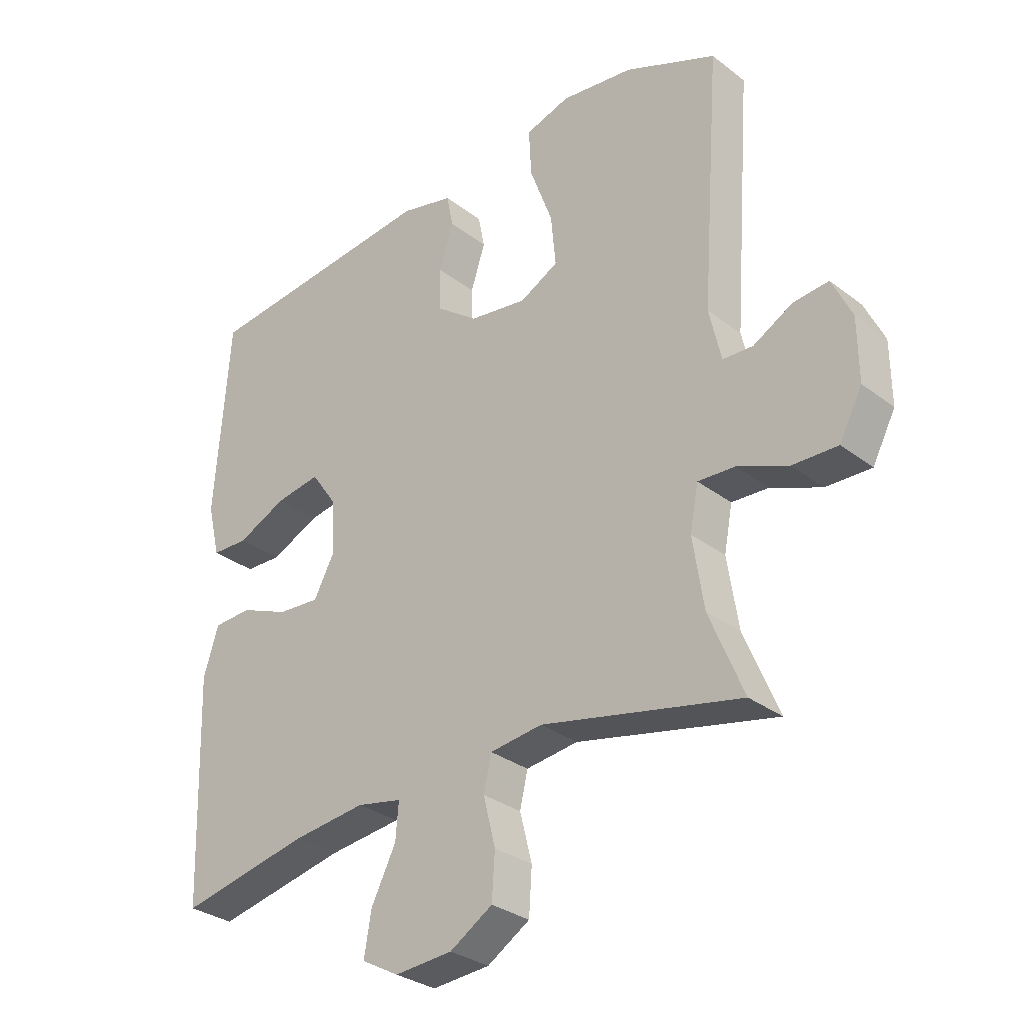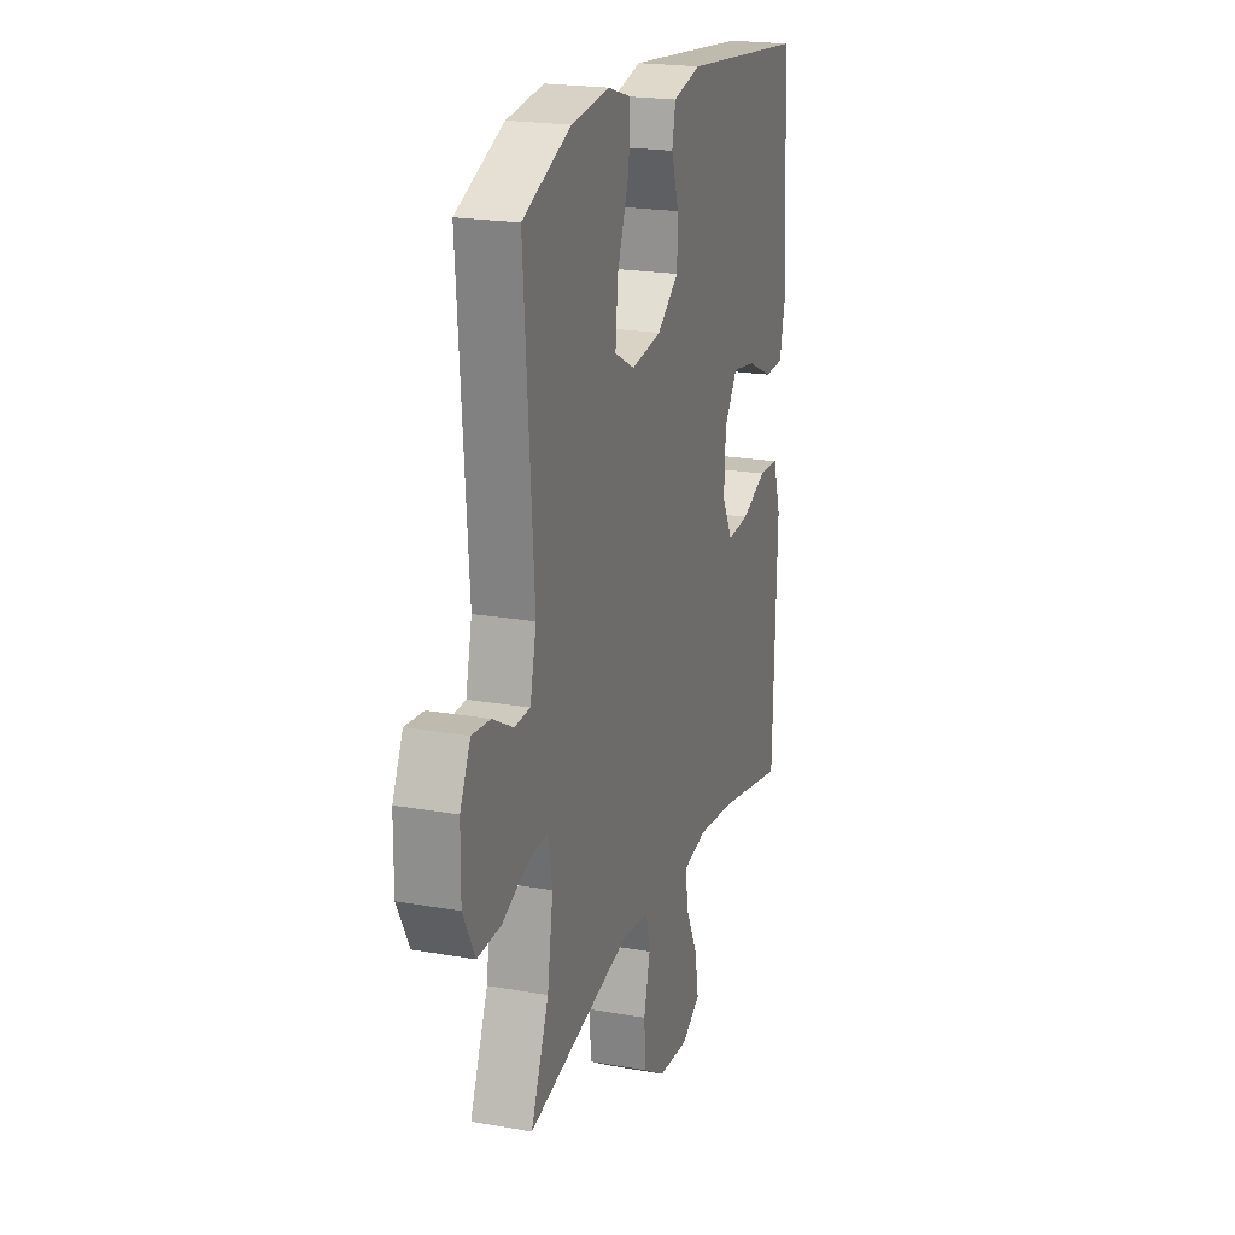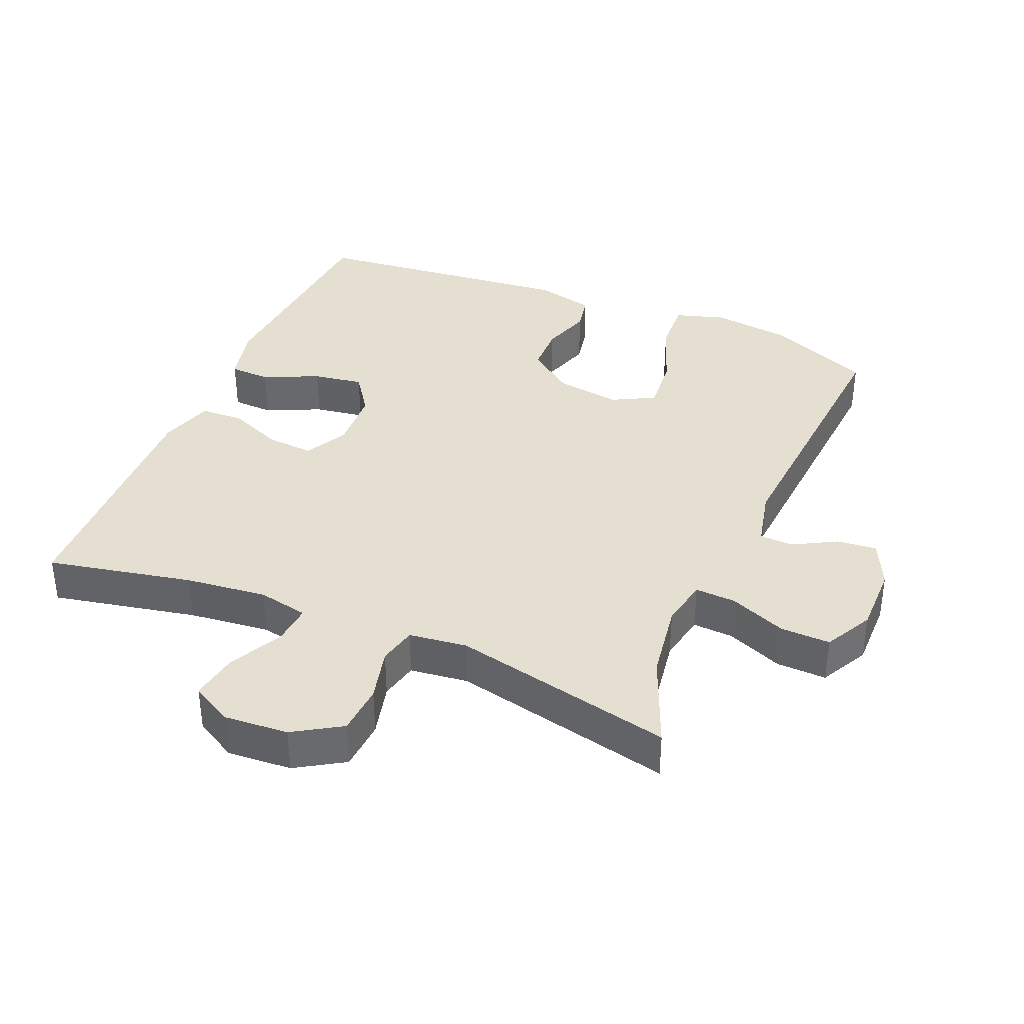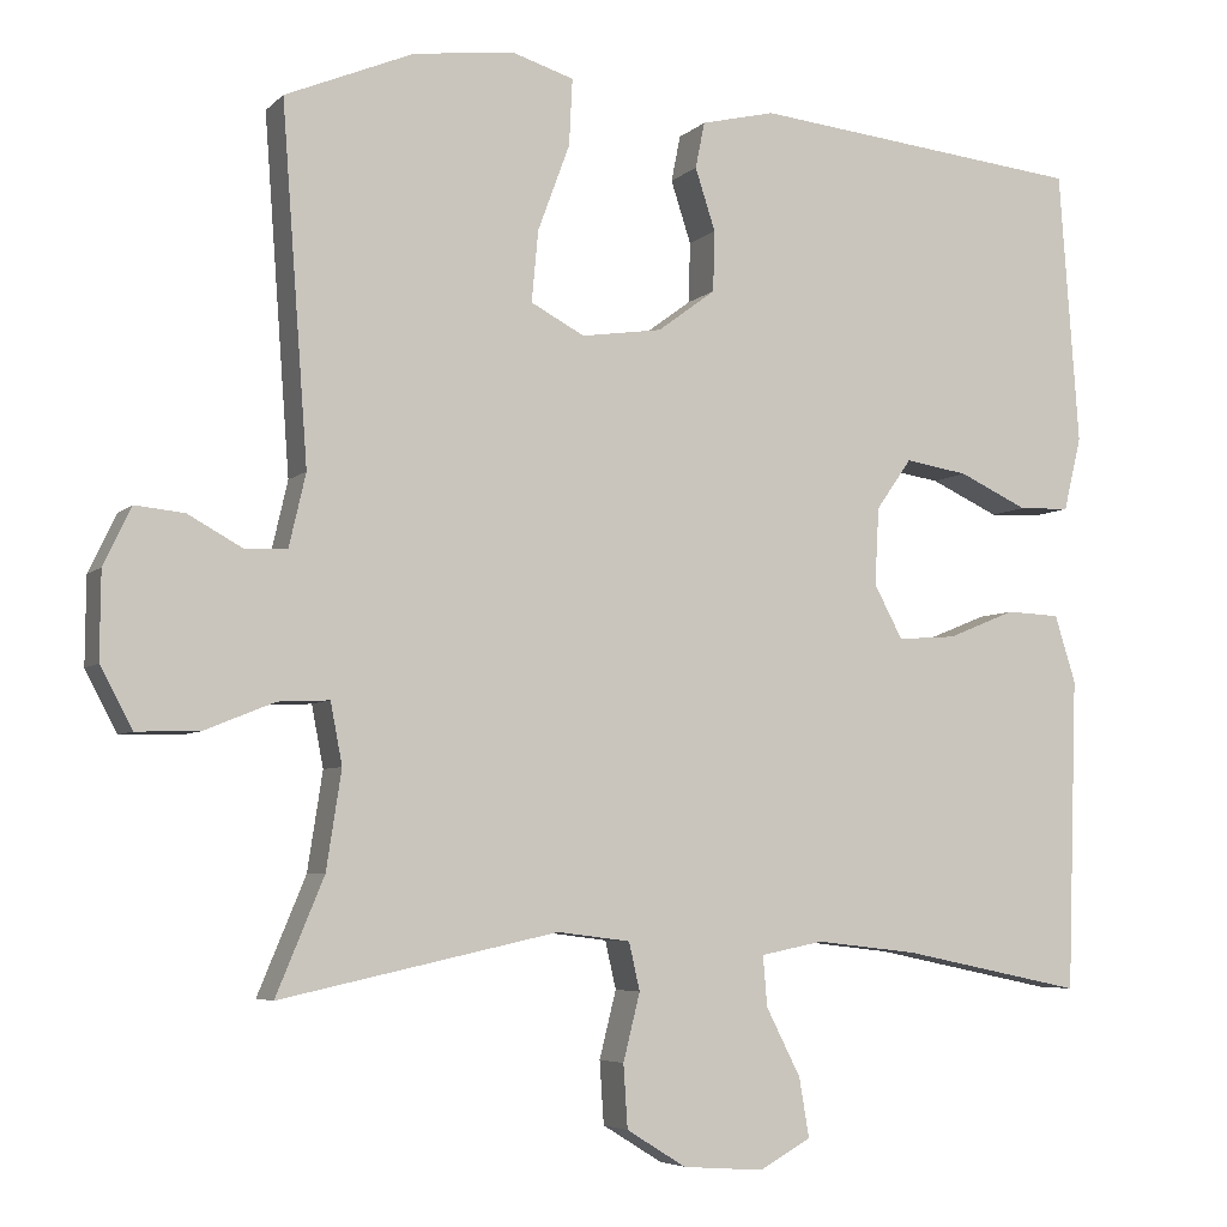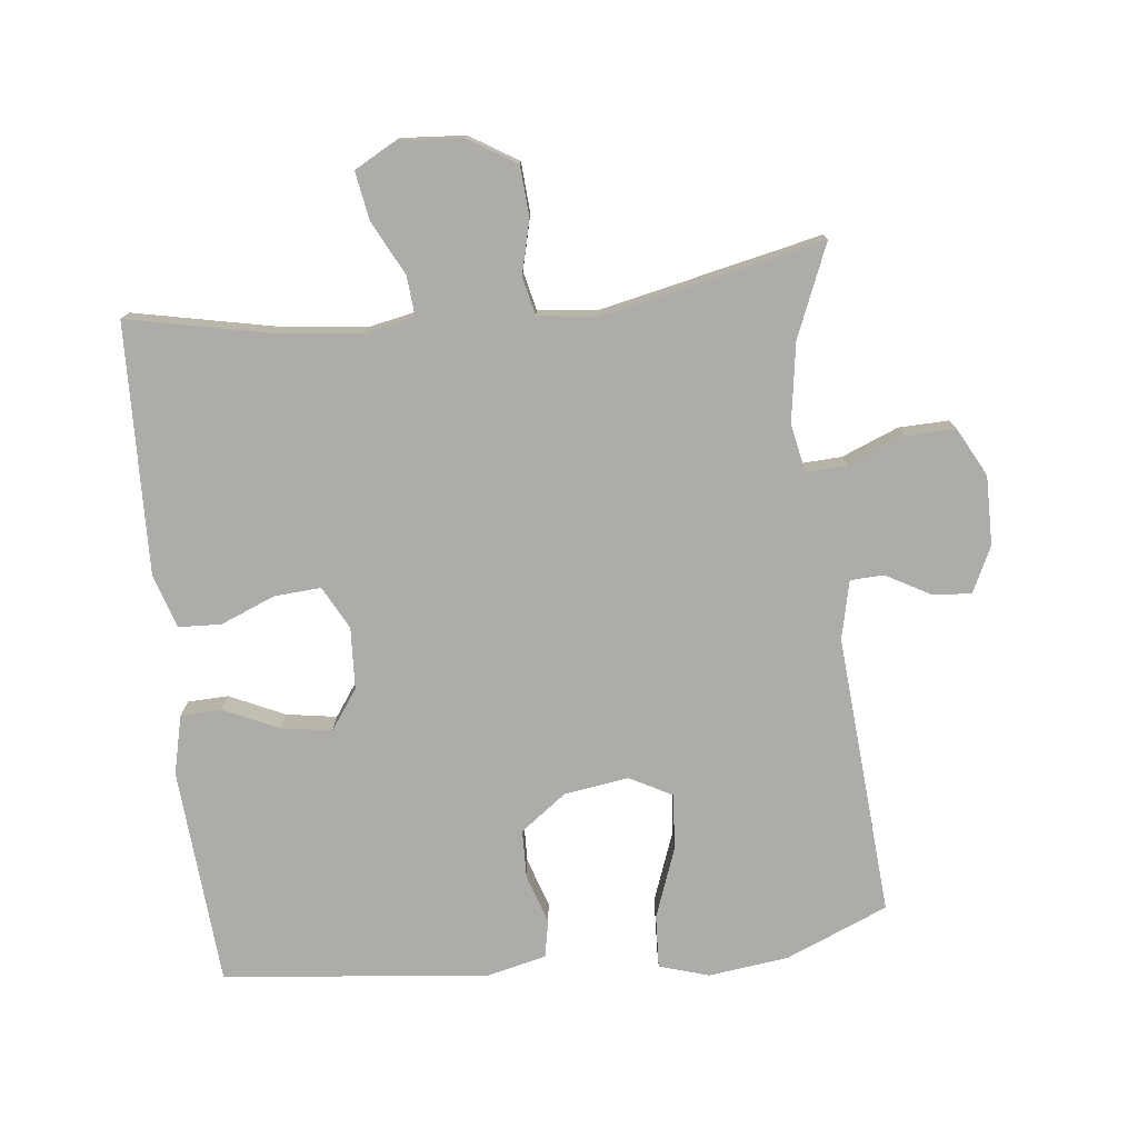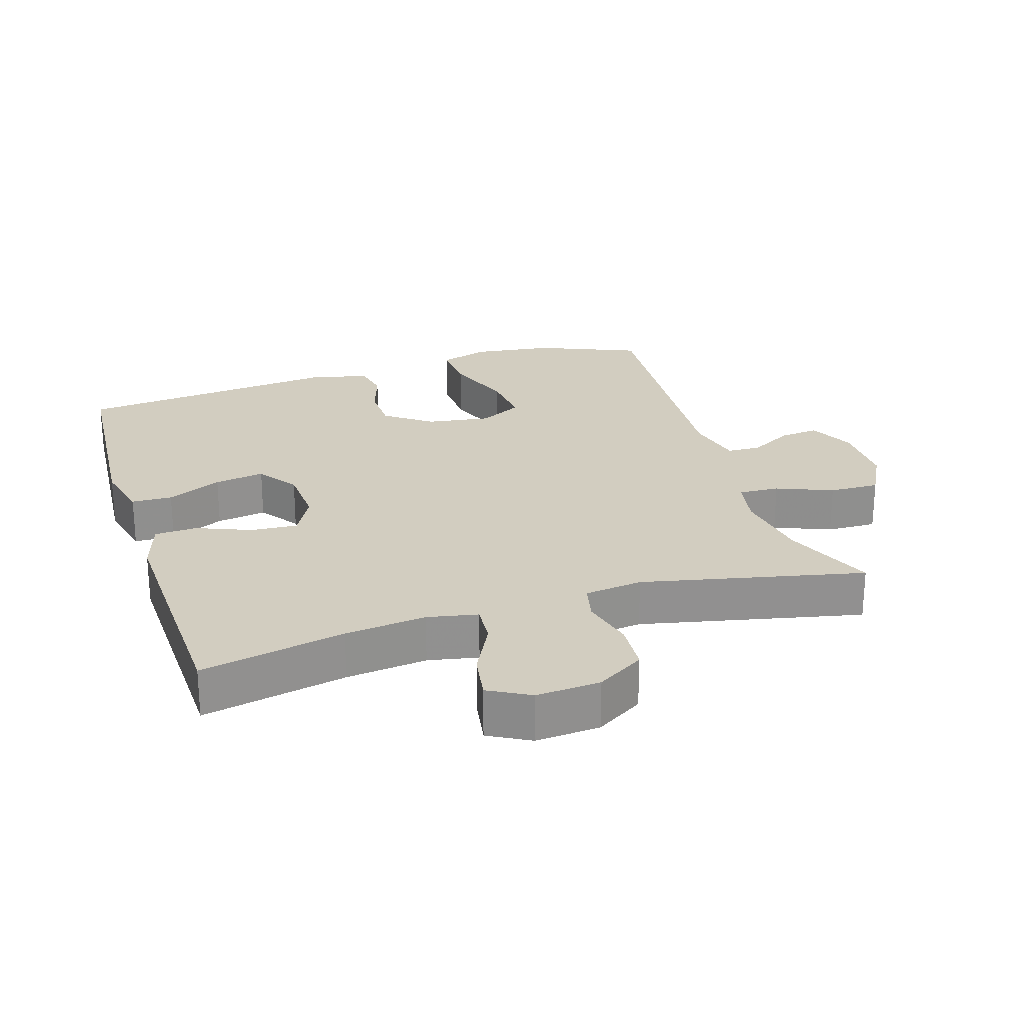
<metadata>
{"format":"obj","ext":"obj","renderer":"f3d","projection":"perspective","resolution":1024,"background":"white","views":[{"elev":-30.7,"azim":-137.5,"up":"+Z"},{"elev":21.1,"azim":-72.3,"up":"+Z"},{"elev":37.4,"azim":-157.0,"up":"+Y"},{"elev":-5.3,"azim":-22.9,"up":"+Z"},{"elev":-76.6,"azim":-173.6,"up":"+Y"},{"elev":24.6,"azim":162.5,"up":"+Y"}]}
</metadata>
<code>
v -0.5 0.07 -0.5
v -0.443 0.07 -0.363
v -0.425 0.07 -0.246
v -0.439 0.07 -0.173
v -0.5 0.07 -0.176
v -0.584 0.07 -0.21
v -0.659 0.07 -0.212
v -0.697 0.07 -0.14
v -0.696 0.07 -0.037
v -0.663 0.07 0.032
v -0.604 0.07 0.026
v -0.539 0.07 -0.01
v -0.489 0.07 -0.008
v -0.469 0.07 0.079
v -0.5 0.07 0.5
v -0.347 0.07 0.564
v -0.227 0.07 0.579
v -0.153 0.07 0.556
v -0.157 0.07 0.477
v -0.195 0.07 0.374
v -0.203 0.07 0.289
v -0.139 0.07 0.255
v -0.043 0.07 0.269
v 0.026 0.07 0.32
v 0.028 0.07 0.392
v 0.004 0.07 0.466
v 0.015 0.07 0.521
v 0.103 0.07 0.542
v 0.5 0.07 0.5
v 0.524 0.07 0.174
v 0.503 0.07 0.086
v 0.442 0.07 0.084
v 0.36 0.07 0.122
v 0.285 0.07 0.134
v 0.243 0.07 0.074
v 0.238 0.07 -0.018
v 0.272 0.07 -0.082
v 0.342 0.07 -0.077
v 0.423 0.07 -0.044
v 0.487 0.07 -0.047
v 0.512 0.07 -0.127
v 0.508 0.07 -0.252
v 0.5 0.07 -0.5
v 0.284 0.07 -0.455
v 0.162 0.07 -0.441
v 0.087 0.07 -0.456
v 0.092 0.07 -0.516
v 0.133 0.07 -0.597
v 0.145 0.07 -0.668
v 0.083 0.07 -0.702
v -0.013 0.07 -0.695
v -0.084 0.07 -0.651
v -0.089 0.07 -0.576
v -0.069 0.07 -0.496
v -0.082 0.07 -0.439
v -0.169 0.07 -0.428
v -0.5 0 -0.5
v -0.443 0 -0.363
v -0.425 0 -0.246
v -0.439 0 -0.173
v -0.5 0 -0.176
v -0.584 0 -0.21
v -0.659 0 -0.212
v -0.697 0 -0.14
v -0.696 0 -0.037
v -0.663 0 0.032
v -0.604 0 0.026
v -0.539 0 -0.01
v -0.489 0 -0.008
v -0.469 0 0.079
v -0.5 0 0.5
v -0.347 0 0.564
v -0.227 0 0.579
v -0.153 0 0.556
v -0.157 0 0.477
v -0.195 0 0.374
v -0.203 0 0.289
v -0.139 0 0.255
v -0.043 0 0.269
v 0.026 0 0.32
v 0.028 0 0.392
v 0.004 0 0.466
v 0.015 0 0.521
v 0.103 0 0.542
v 0.5 0 0.5
v 0.524 0 0.174
v 0.503 0 0.086
v 0.442 0 0.084
v 0.36 0 0.122
v 0.285 0 0.134
v 0.243 0 0.074
v 0.238 0 -0.018
v 0.272 0 -0.082
v 0.342 0 -0.077
v 0.423 0 -0.044
v 0.487 0 -0.047
v 0.512 0 -0.127
v 0.508 0 -0.252
v 0.5 0 -0.5
v 0.284 0 -0.455
v 0.162 0 -0.441
v 0.087 0 -0.456
v 0.092 0 -0.516
v 0.133 0 -0.597
v 0.145 0 -0.668
v 0.083 0 -0.702
v -0.013 0 -0.695
v -0.084 0 -0.651
v -0.089 0 -0.576
v -0.069 0 -0.496
v -0.082 0 -0.439
v -0.169 0 -0.428
f 51 52 53 54
f 51 54 55
f 50 51 55
f 47 48 49 50
f 46 47 50 55
f 45 46 55 56
f 41 42 43 44
f 41 44 45
f 38 39 40 41
f 37 38 41 45
f 36 37 45 56
f 30 31 32 33
f 30 33 34
f 29 30 34
f 28 29 34 35
f 25 26 27 28
f 24 25 28 35
f 17 18 19 20
f 17 20 21
f 14 15 16 17
f 13 14 17 21
f 9 10 11 12
f 9 12 13
f 8 9 13
f 5 6 7 8
f 4 5 8 13
f 36 56 1 2
f 23 24 35 36
f 22 23 36 2
f 4 13 21 22
f 3 4 22
f 2 3 22
f 110 109 108 107
f 111 110 107
f 111 107 106
f 106 105 104 103
f 111 106 103 102
f 112 111 102 101
f 100 99 98 97
f 101 100 97
f 97 96 95 94
f 101 97 94 93
f 112 101 93 92
f 89 88 87 86
f 90 89 86
f 90 86 85
f 91 90 85 84
f 84 83 82 81
f 91 84 81 80
f 76 75 74 73
f 77 76 73
f 73 72 71 70
f 77 73 70 69
f 68 67 66 65
f 69 68 65
f 69 65 64
f 64 63 62 61
f 69 64 61 60
f 58 57 112 92
f 92 91 80 79
f 58 92 79 78
f 78 77 69 60
f 78 60 59
f 78 59 58
f 1 57 58 2
f 2 58 59 3
f 3 59 60 4
f 4 60 61 5
f 5 61 62 6
f 6 62 63 7
f 7 63 64 8
f 8 64 65 9
f 9 65 66 10
f 10 66 67 11
f 11 67 68 12
f 12 68 69 13
f 13 69 70 14
f 14 70 71 15
f 15 71 72 16
f 16 72 73 17
f 17 73 74 18
f 18 74 75 19
f 19 75 76 20
f 20 76 77 21
f 21 77 78 22
f 22 78 79 23
f 23 79 80 24
f 24 80 81 25
f 25 81 82 26
f 26 82 83 27
f 27 83 84 28
f 28 84 85 29
f 29 85 86 30
f 30 86 87 31
f 31 87 88 32
f 32 88 89 33
f 33 89 90 34
f 34 90 91 35
f 35 91 92 36
f 36 92 93 37
f 37 93 94 38
f 38 94 95 39
f 39 95 96 40
f 40 96 97 41
f 41 97 98 42
f 42 98 99 43
f 43 99 100 44
f 44 100 101 45
f 45 101 102 46
f 46 102 103 47
f 47 103 104 48
f 48 104 105 49
f 49 105 106 50
f 50 106 107 51
f 51 107 108 52
f 52 108 109 53
f 53 109 110 54
f 54 110 111 55
f 55 111 112 56
f 56 112 57 1

</code>
